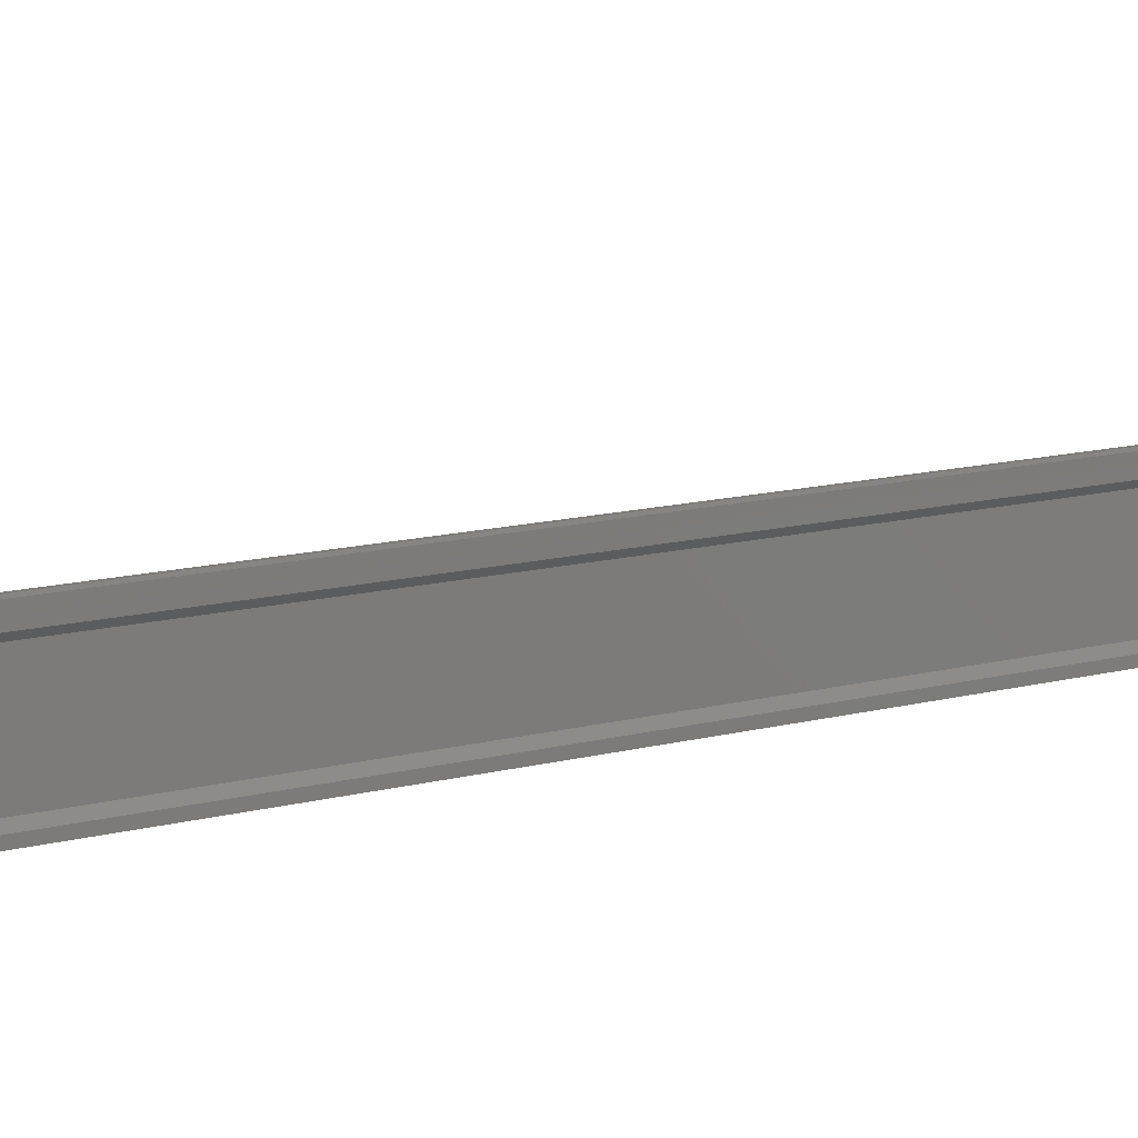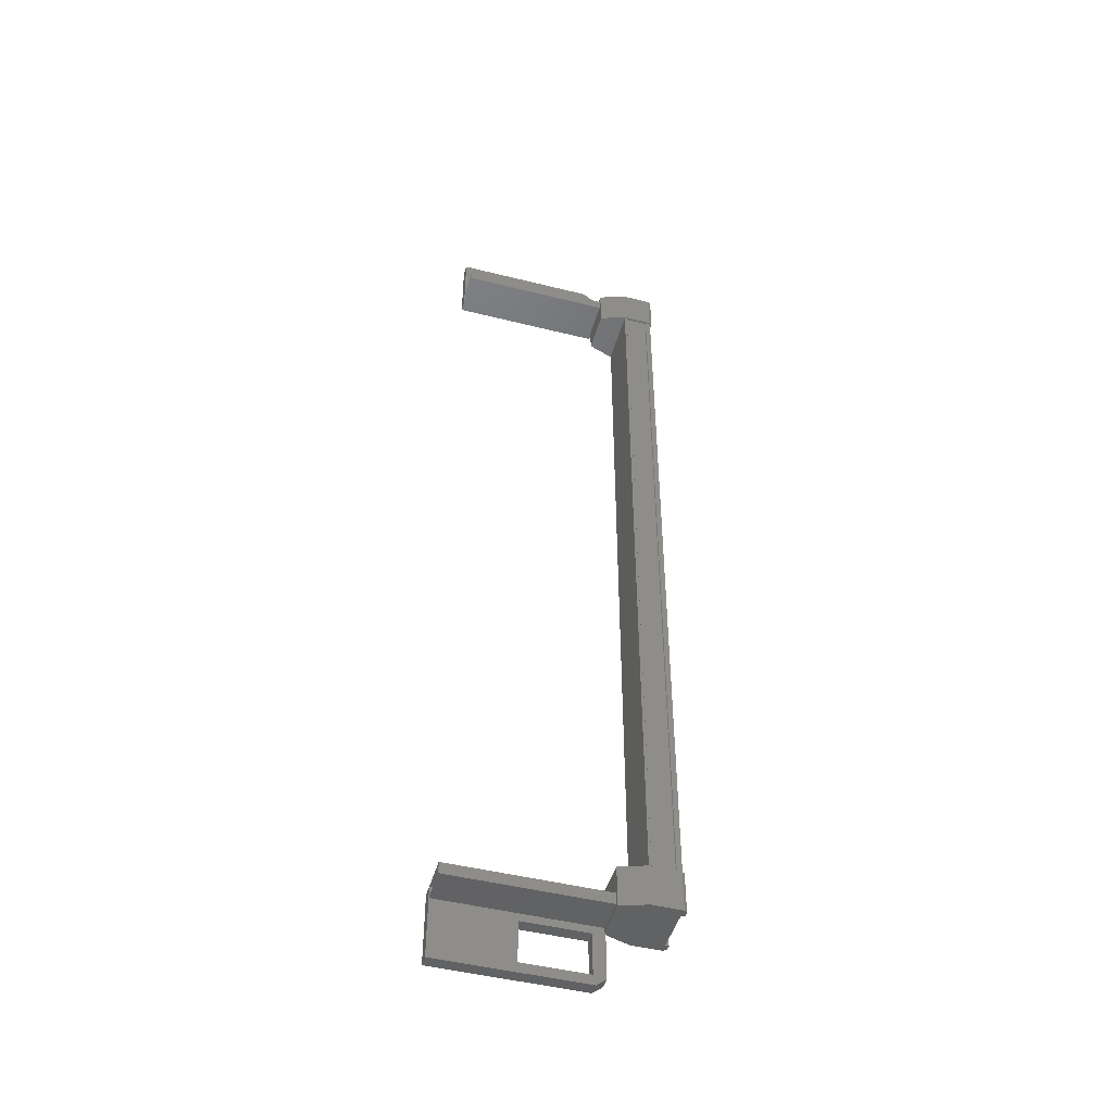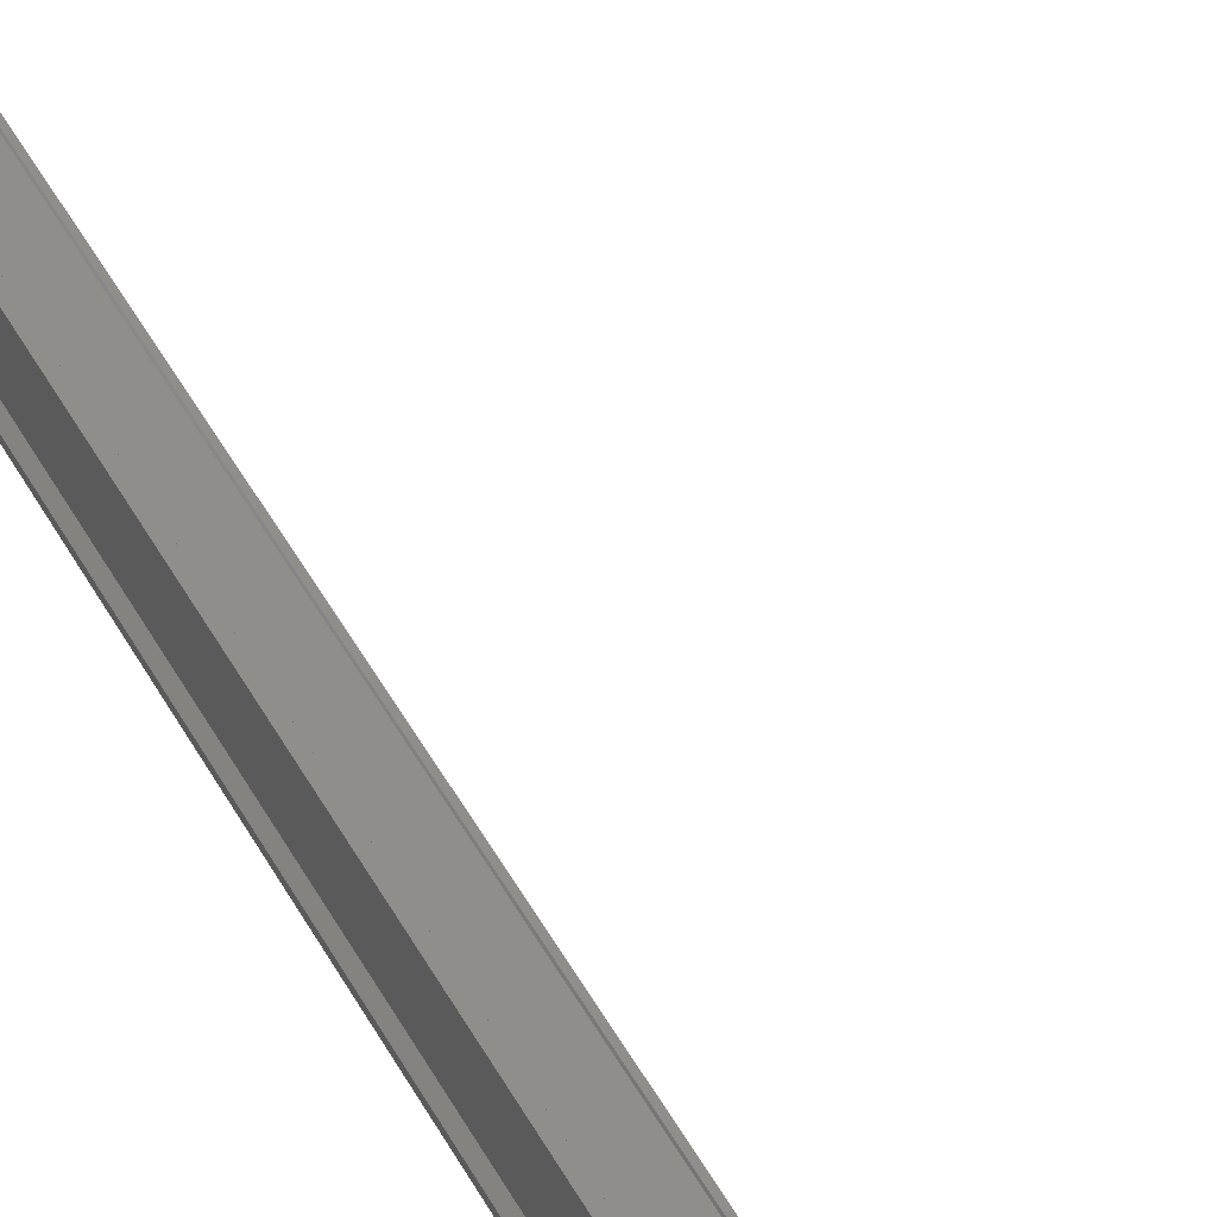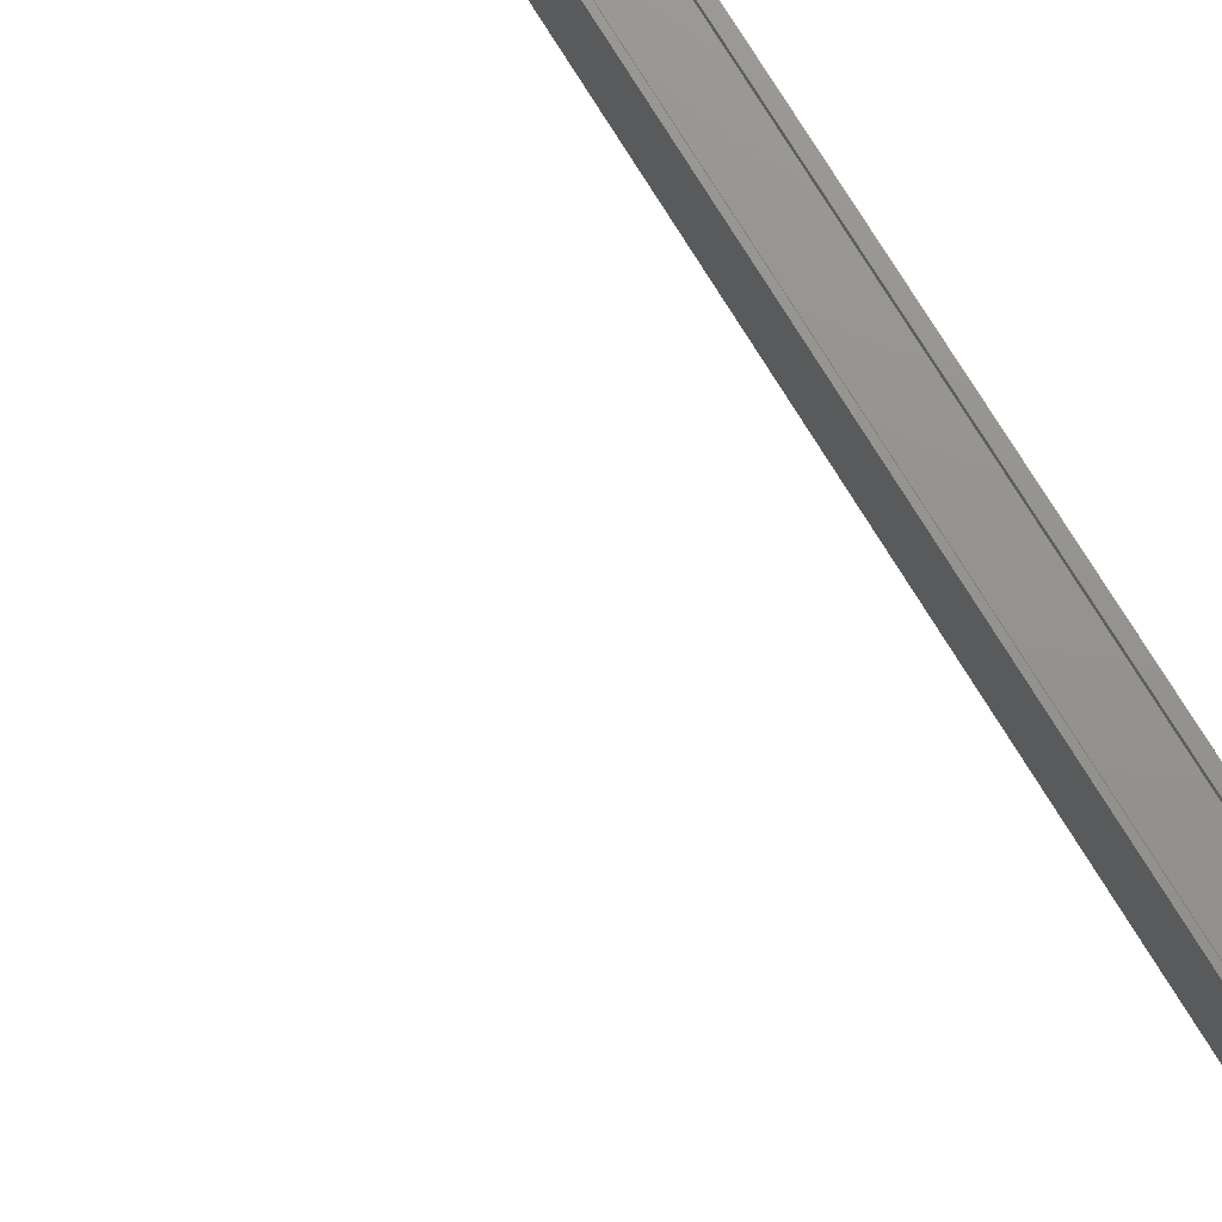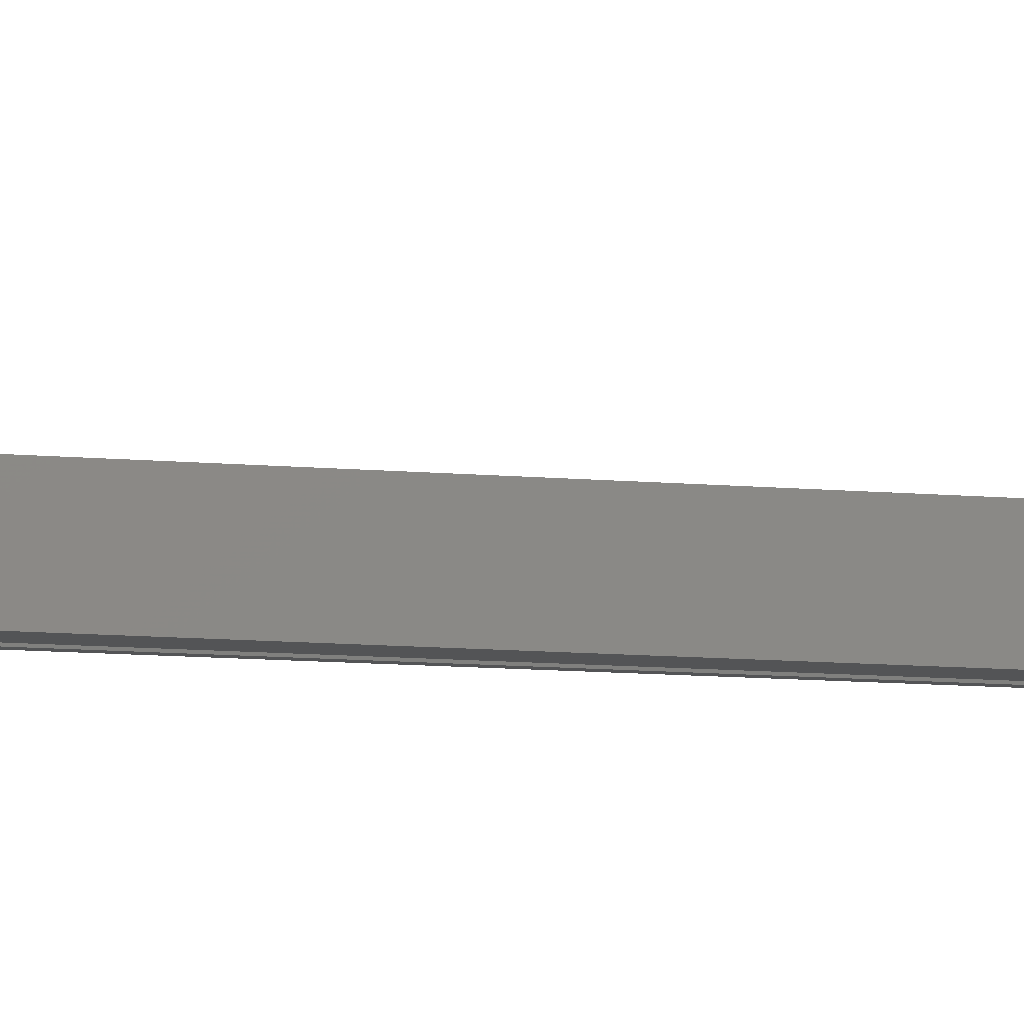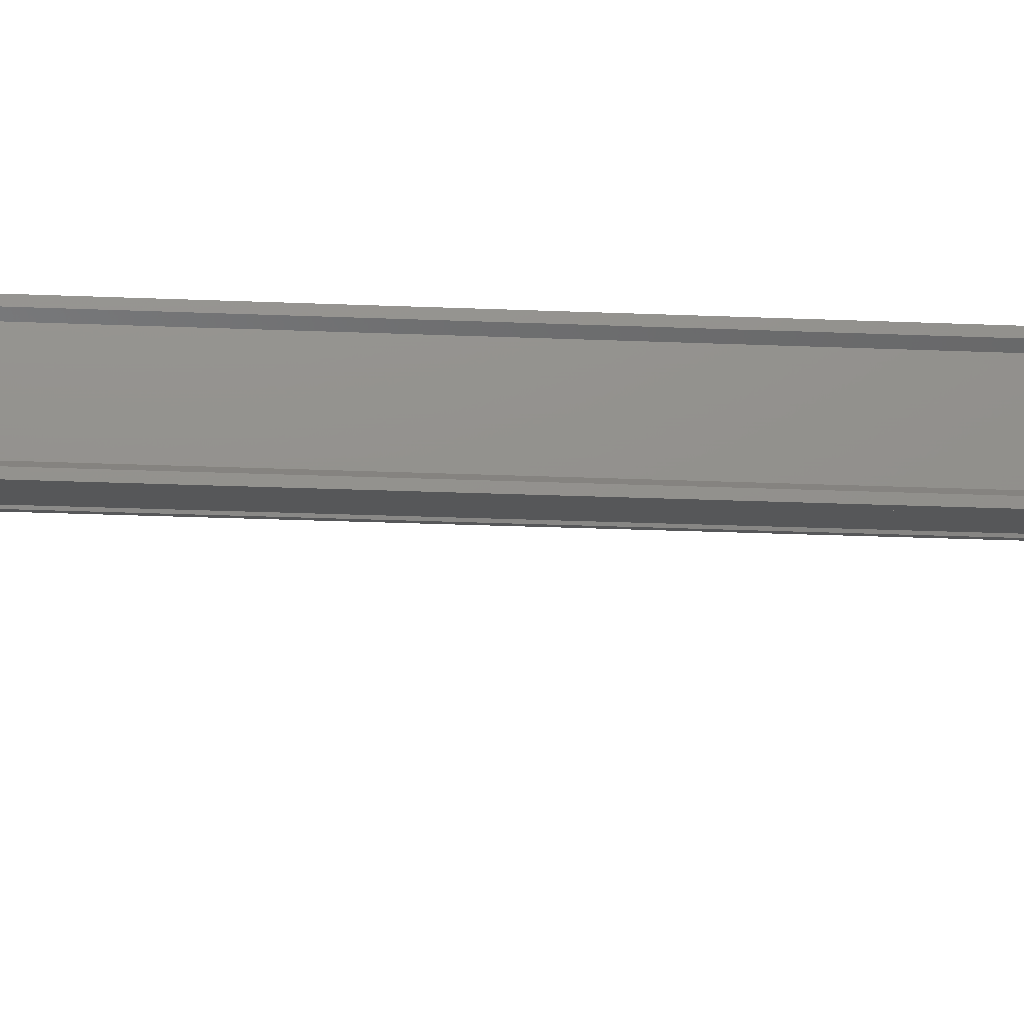
<metadata>
{"format":"stl","ext":"stl","renderer":"f3d","projection":"perspective","resolution":1024,"background":"white","views":[{"elev":8.2,"azim":-133.7,"up":"+Z"},{"elev":-47.2,"azim":164.2,"up":"+Y"},{"elev":45.1,"azim":-26.5,"up":"+Z"},{"elev":71.7,"azim":148.8,"up":"+Z"},{"elev":-12.2,"azim":78.7,"up":"+Z"},{"elev":-17.6,"azim":-95.4,"up":"+Z"}]}
</metadata>
<code>
# stl→obj: 134 verts, 210 faces
v -5.982 509.2 82.53
v -5.899 510.3 82.47
v -5.899 509.2 82.47
v -5.057 510.3 82.47
v -4.015 484.4 84.13
v -2.187 484.4 83.79
v -4.015 484.4 83.79
v -4.087 484.1 83.79
v -4.087 511.9 83.79
v -2.187 511.6 83.79
v -4.015 511.6 83.79
v -4.015 511.6 84.13
v -5.923 509.8 84.09
v -5.923 509.8 83.98
v -5.923 486.2 83.98
v -5.806 486.2 83.89
v -5.057 485.7 82.47
v -5.899 486.8 82.47
v -5.057 486.8 82.47
v -5.883 486.8 82.71
v -5.141 509.8 82.52
v -5.141 486.2 82.52
v -5.154 509.8 82.55
v -5.154 486.2 82.55
v -5.768 486.2 82.55
v -1.089 511.2 83.79
v 0.009532 511.9 83.79
v 0.009531 509.9 83.79
v 0.009531 509.9 84.13
v -4.352 509.9 84.13
v -5.982 510.3 83.91
v -5.982 509.2 84.07
v -5.982 510.3 84.07
v -5.899 509.2 84.13
v -5.899 510.3 84.13
v 0.009528 486.1 83.79
v 0.009528 486.1 84.13
v 0.009527 484.1 83.79
v 0.009527 484.1 84.13
v -4.087 484.1 84.13
v -4.352 511.7 84.13
v -4.352 511.7 83.79
v -4.352 509.9 83.79
v -4.015 510.4 83.79
v -2.187 510.4 83.79
v -5.806 509.8 82.71
v -5.923 509.8 82.62
v -5.923 486.2 82.62
v -5.923 509.8 82.52
v -5.923 486.2 82.52
v -2.187 485.6 83.79
v -4.015 485.6 83.79
v -4.352 486.1 83.79
v -4.352 484.3 83.79
v -4.352 484.3 84.13
v -5.899 485.7 84.13
v -5.899 486.8 84.13
v -5.982 485.7 84.07
v -5.982 486.8 84.07
v -5.982 485.7 83.91
v -5.982 486.8 82.69
v -5.982 486.8 82.53
v -5.899 485.7 82.47
v -5.057 509.2 82.47
v -5.883 509.2 82.71
v -5.982 509.2 82.69
v -5.806 486.2 82.71
v -5.806 509.8 83.89
v -4.015 510.4 84.13
v -2.187 510.4 84.13
v 0.009532 511.9 84.13
v -4.087 511.9 84.13
v -4.352 486.1 84.13
v -2.187 485.6 84.13
v -2.187 484.4 84.13
v 0.009425 509.9 84.13
v -4.331 509.9 82.82
v 0.009425 509.9 82.82
v -4.331 510.2 82.82
v 0.009431 510.2 82.82
v -4.331 510.2 84.13
v 0.009431 510.2 84.13
v -5.781 486.2 82.52
v -5.781 509.8 82.52
v -5.768 509.8 82.55
v 0.009427 485.8 84.13
v -4.331 485.8 84.13
v 0.009427 485.8 82.82
v -4.331 485.8 82.82
v 0.009422 486.1 82.82
v -4.331 486.1 82.82
v 0.009421 486.1 84.13
v -4.331 486.1 84.13
v -5.071 509.8 82.52
v -5.071 486.2 82.52
v -5.071 509.8 84.09
v -5.071 486.2 84.09
v -5.141 509.8 84.09
v -5.141 486.2 84.09
v -5.154 509.8 84.05
v -5.154 486.2 84.05
v -5.768 509.8 84.05
v -5.768 486.2 84.05
v -5.781 509.8 84.09
v -5.781 486.2 84.09
v -5.923 486.2 84.09
v -1.089 484.8 83.79
v -4.015 485.6 84.13
v -2.187 511.6 84.13
v -5.883 510.3 83.89
v -5.883 509.2 83.89
v -5.982 509.2 83.91
v -5.057 509.2 84.13
v -5.057 510.3 84.13
v -5.883 510.3 82.71
v -5.982 510.3 82.53
v -5.982 510.3 82.69
v -4.322 509.2 83.88
v -4.322 510.3 83.88
v -4.322 510.3 82.72
v -4.322 509.2 82.72
v -5.057 485.7 84.13
v -4.322 485.7 82.72
v -4.322 486.8 82.72
v -4.322 486.8 83.88
v -4.322 485.7 83.88
v -5.057 486.8 84.13
v -5.883 486.8 83.89
v -5.883 485.7 82.71
v -5.982 485.7 82.69
v -5.982 485.7 82.53
v -5.883 485.7 83.89
v -5.982 486.8 83.91
v -4.331 509.9 84.13
f 1 2 3
f 3 2 4
f 5 6 7
f 7 6 8
f 9 10 11
f 11 10 12
f 13 14 15
f 15 14 16
f 17 18 19
f 19 18 20
f 21 22 23
f 23 22 24
f 24 25 23
f 26 27 28
f 28 27 29
f 29 30 28
f 31 32 33
f 33 32 34
f 34 35 33
f 36 37 38
f 38 37 39
f 39 40 38
f 41 42 43
f 43 42 44
f 44 45 43
f 46 47 48
f 48 47 49
f 49 50 48
f 51 52 53
f 53 52 54
f 54 55 53
f 56 57 58
f 58 57 59
f 59 60 58
f 61 20 62
f 62 20 18
f 18 63 62
f 17 63 18
f 4 64 3
f 3 64 65
f 65 1 3
f 66 1 65
f 48 67 46
f 46 67 16
f 16 68 46
f 14 68 16
f 69 30 70
f 70 30 29
f 29 71 70
f 27 71 29
f 72 71 27
f 36 73 37
f 37 73 74
f 74 39 37
f 75 39 74
f 40 39 75
f 76 77 78
f 78 77 79
f 79 80 78
f 81 80 79
f 82 80 81
f 50 49 83
f 83 49 84
f 84 25 83
f 85 25 84
f 23 25 85
f 86 87 88
f 88 87 89
f 89 90 88
f 91 90 89
f 92 90 91
f 91 93 92
f 21 94 95
f 95 94 96
f 96 97 95
f 98 97 96
f 99 97 98
f 98 100 99
f 99 100 101
f 101 100 102
f 102 103 101
f 104 103 102
f 105 103 104
f 104 13 105
f 105 13 106
f 106 13 15
f 40 8 38
f 38 8 6
f 6 107 38
f 51 107 6
f 36 107 51
f 51 53 36
f 36 53 73
f 73 53 55
f 55 108 73
f 5 108 55
f 52 108 5
f 5 7 52
f 52 7 54
f 54 7 8
f 8 55 54
f 40 55 8
f 5 55 40
f 40 75 5
f 5 75 6
f 6 75 74
f 74 51 6
f 108 51 74
f 52 51 108
f 44 69 45
f 45 69 70
f 70 10 45
f 109 10 70
f 12 10 109
f 109 72 12
f 12 72 41
f 41 72 9
f 9 42 41
f 11 42 9
f 44 42 11
f 11 12 44
f 44 12 69
f 69 12 41
f 41 30 69
f 43 30 41
f 28 30 43
f 43 45 28
f 28 45 26
f 26 45 10
f 10 27 26
f 9 27 10
f 72 27 9
f 110 111 31
f 31 111 112
f 112 32 31
f 111 32 112
f 34 32 111
f 111 113 34
f 34 113 35
f 35 113 114
f 114 110 35
f 4 110 114
f 115 110 4
f 4 2 115
f 115 2 116
f 116 2 1
f 1 117 116
f 66 117 1
f 115 117 66
f 66 65 115
f 115 65 111
f 111 65 64
f 64 113 111
f 118 113 64
f 114 113 118
f 118 119 114
f 114 119 120
f 120 119 118
f 118 121 120
f 64 121 118
f 120 121 64
f 64 4 120
f 120 4 114
f 122 17 123
f 123 17 19
f 19 124 123
f 125 124 19
f 123 124 125
f 125 126 123
f 123 126 122
f 122 126 125
f 125 127 122
f 19 127 125
f 128 127 19
f 19 20 128
f 128 20 129
f 129 20 61
f 61 130 129
f 62 130 61
f 131 130 62
f 62 63 131
f 131 63 129
f 129 63 17
f 17 132 129
f 122 132 17
f 56 132 122
f 122 127 56
f 56 127 57
f 57 127 128
f 128 59 57
f 133 59 128
f 60 59 133
f 133 128 60
f 60 128 132
f 132 128 129
f 70 71 109
f 109 71 72
f 56 58 132
f 132 58 60
f 35 110 33
f 33 110 31
f 131 129 130
f 116 117 115
f 38 107 36
f 115 111 110
f 79 77 81
f 89 87 91
f 95 22 21
f 77 76 134
f 73 108 74

</code>
